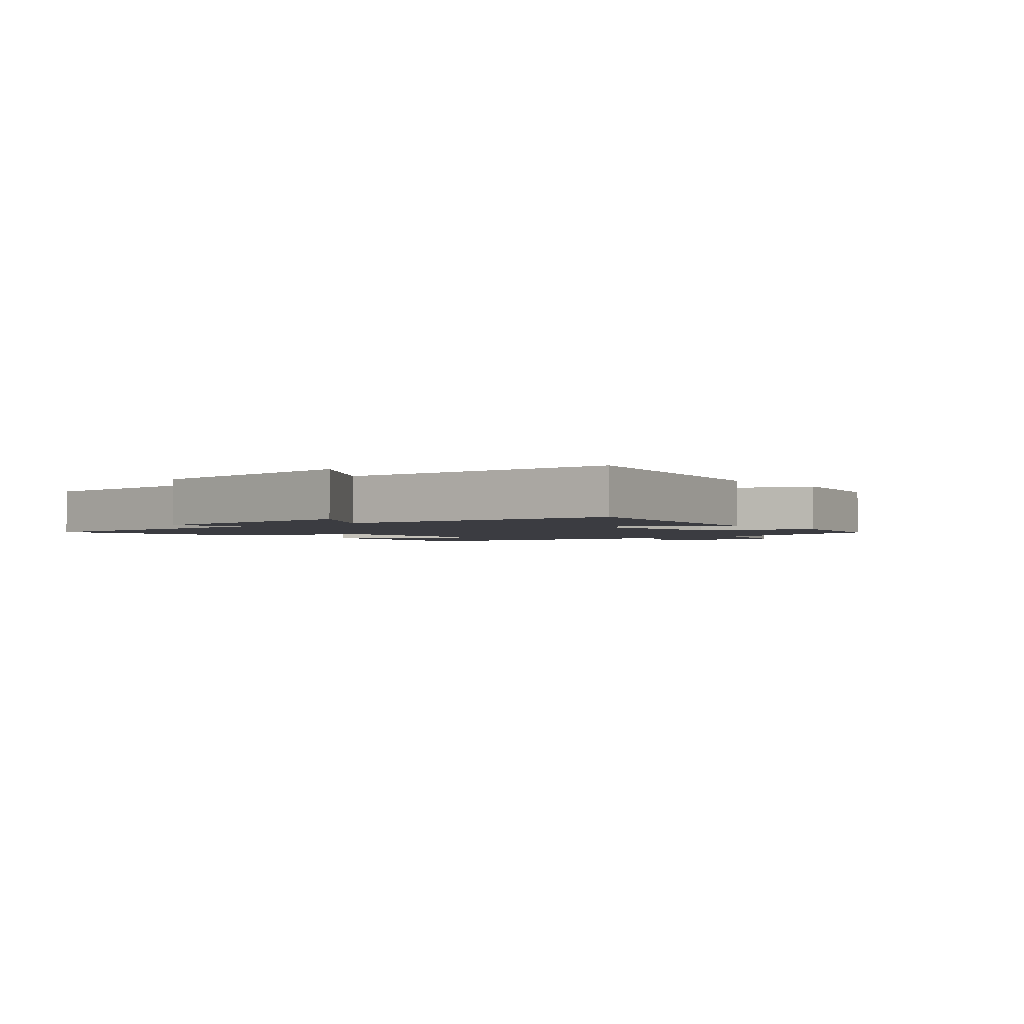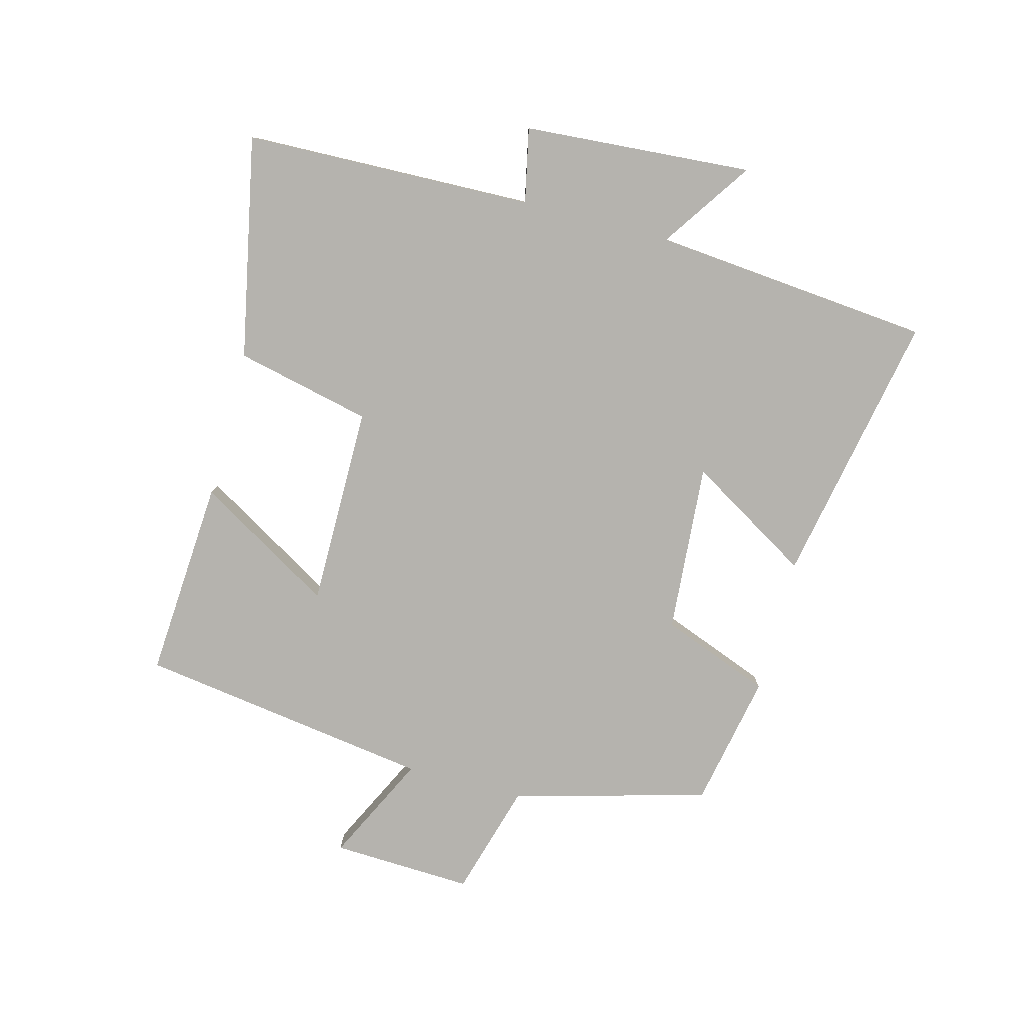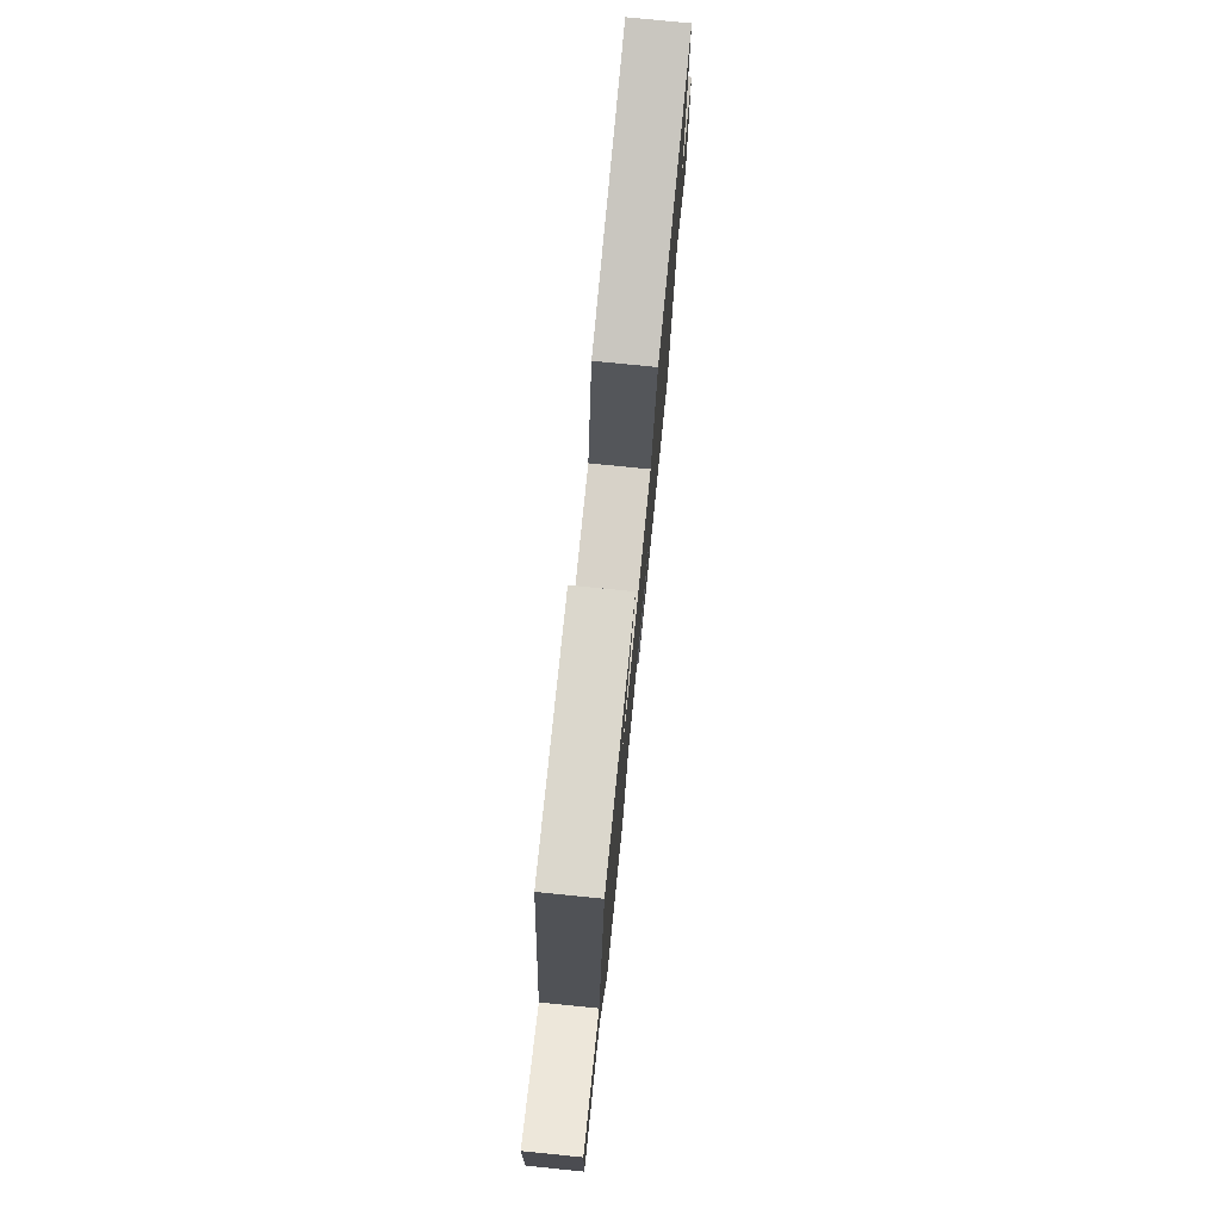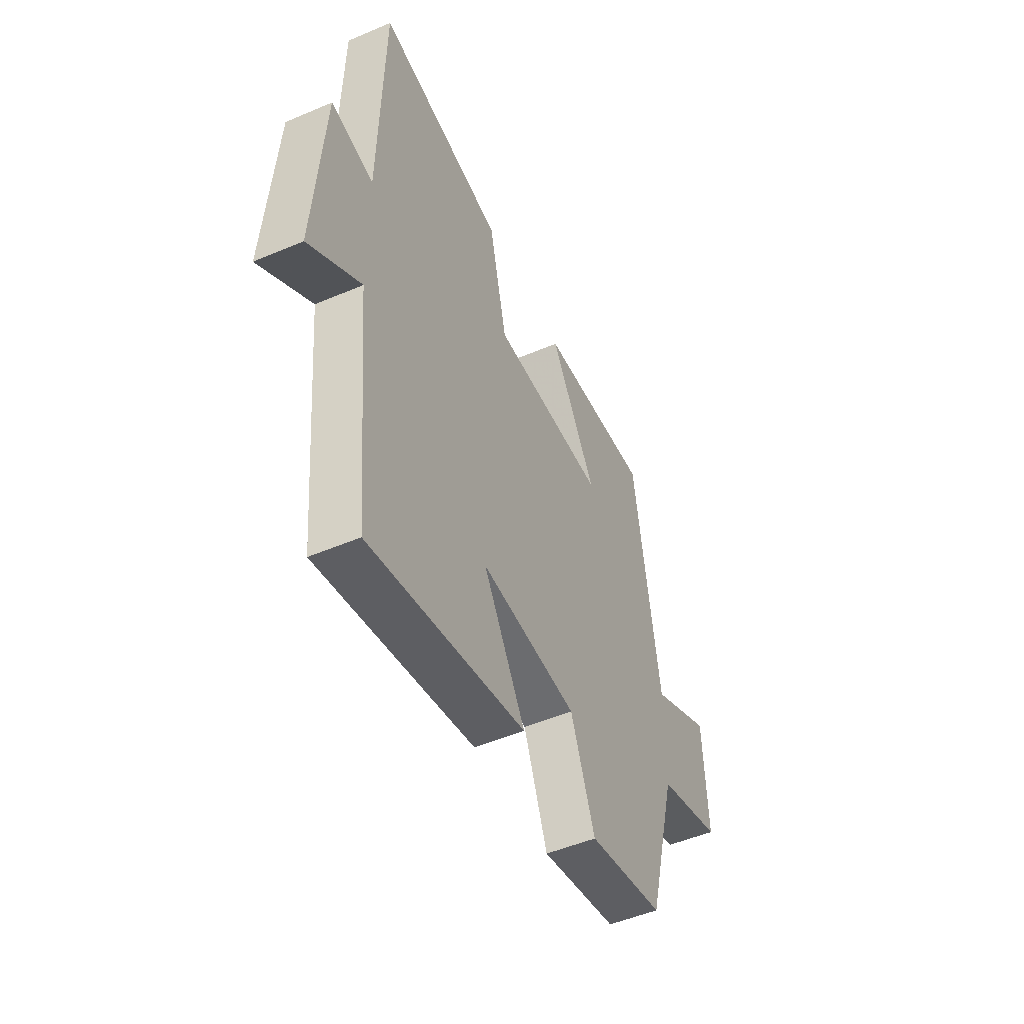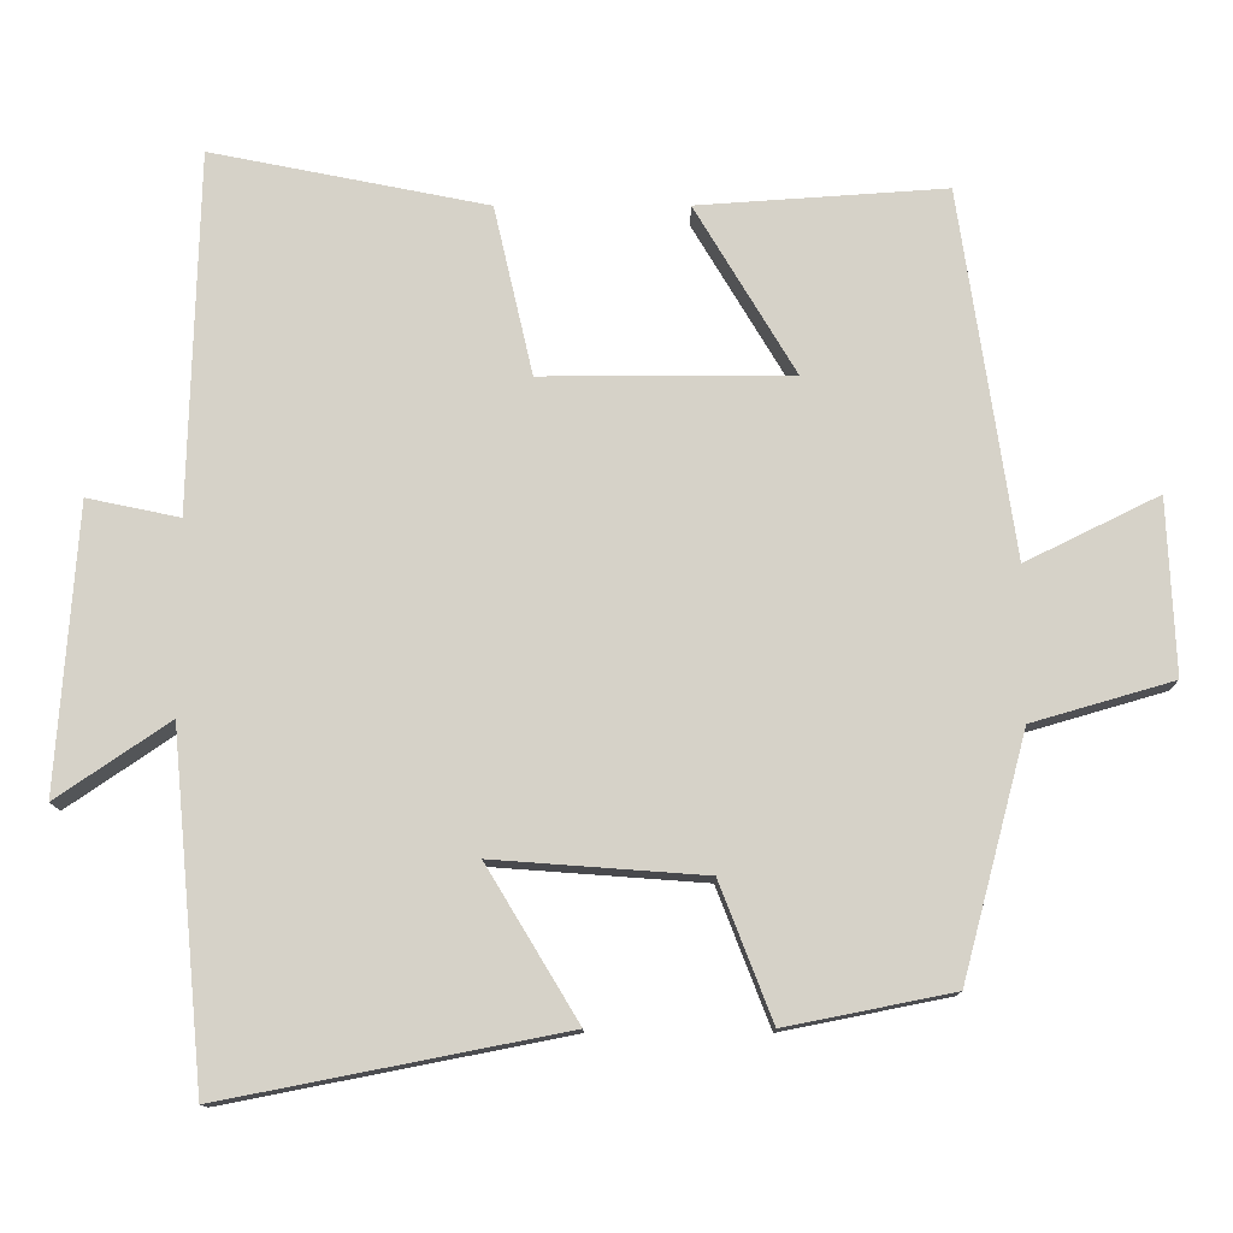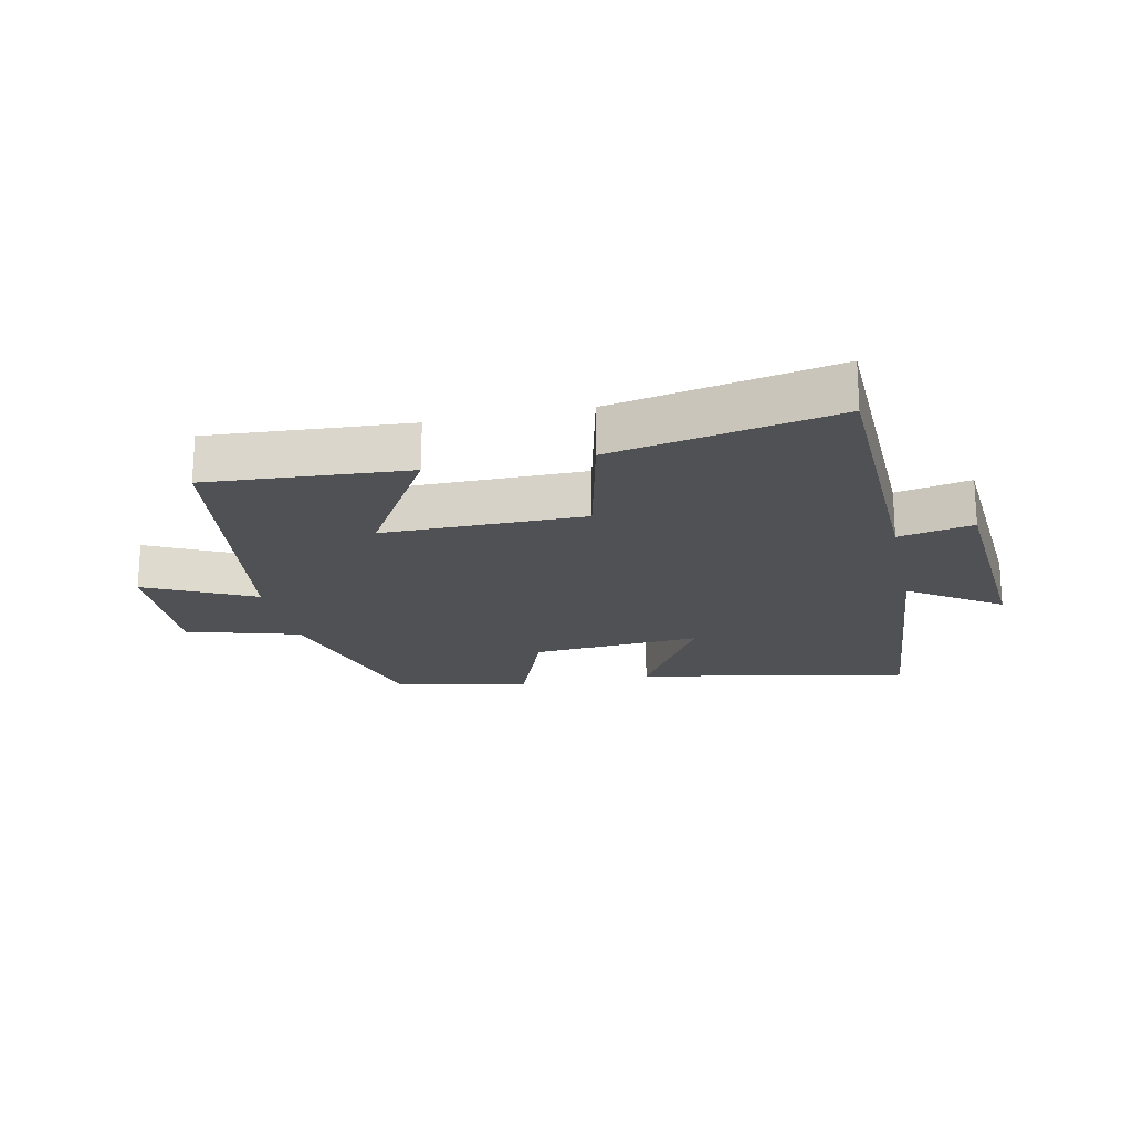
<metadata>
{"format":"obj","ext":"obj","renderer":"f3d","projection":"perspective","resolution":1024,"background":"white","views":[{"elev":-2.2,"azim":130.4,"up":"+Y"},{"elev":-80.0,"azim":75.3,"up":"+Y"},{"elev":77.3,"azim":-84.3,"up":"+Z"},{"elev":-50.1,"azim":115.1,"up":"+Z"},{"elev":-12.5,"azim":-179.8,"up":"+Z"},{"elev":-20.0,"azim":12.2,"up":"+Y"}]}
</metadata>
<code>
v -0.43 0.07 0.522
v -0.11 0.07 0.5
v -0.24 0.07 0.282
v 0.082 0.07 0.282
v 0.132 0.07 0.5
v 0.488 0.07 0.571
v 0.5 0.07 0.106
v 0.619 0.07 0.131
v 0.645 0.07 -0.237
v 0.5 0.07 -0.138
v 0.458 0.07 -0.586
v 0.02 0.07 -0.5
v 0.138 0.07 -0.304
v -0.134 0.07 -0.324
v -0.202 0.07 -0.5
v -0.417 0.07 -0.457
v -0.5 0.07 -0.145
v -0.682 0.07 -0.092
v -0.672 0.07 0.134
v -0.5 0.07 0.049
v -0.43 0 0.522
v -0.11 0 0.5
v -0.24 0 0.282
v 0.082 0 0.282
v 0.132 0 0.5
v 0.488 0 0.571
v 0.5 0 0.106
v 0.619 0 0.131
v 0.645 0 -0.237
v 0.5 0 -0.138
v 0.458 0 -0.586
v 0.02 0 -0.5
v 0.138 0 -0.304
v -0.134 0 -0.324
v -0.202 0 -0.5
v -0.417 0 -0.457
v -0.5 0 -0.145
v -0.682 0 -0.092
v -0.672 0 0.134
v -0.5 0 0.049
f 17 18 19 20
f 14 15 16 17
f 13 14 17 20
f 10 11 12 13
f 10 13 20
f 7 8 9 10
f 4 5 6 7
f 3 4 7 10
f 20 1 2 3
f 3 10 20
f 40 39 38 37
f 37 36 35 34
f 40 37 34 33
f 33 32 31 30
f 40 33 30
f 30 29 28 27
f 27 26 25 24
f 30 27 24 23
f 23 22 21 40
f 40 30 23
f 1 21 22 2
f 2 22 23 3
f 3 23 24 4
f 4 24 25 5
f 5 25 26 6
f 6 26 27 7
f 7 27 28 8
f 8 28 29 9
f 9 29 30 10
f 10 30 31 11
f 11 31 32 12
f 12 32 33 13
f 13 33 34 14
f 14 34 35 15
f 15 35 36 16
f 16 36 37 17
f 17 37 38 18
f 18 38 39 19
f 19 39 40 20
f 20 40 21 1

</code>
